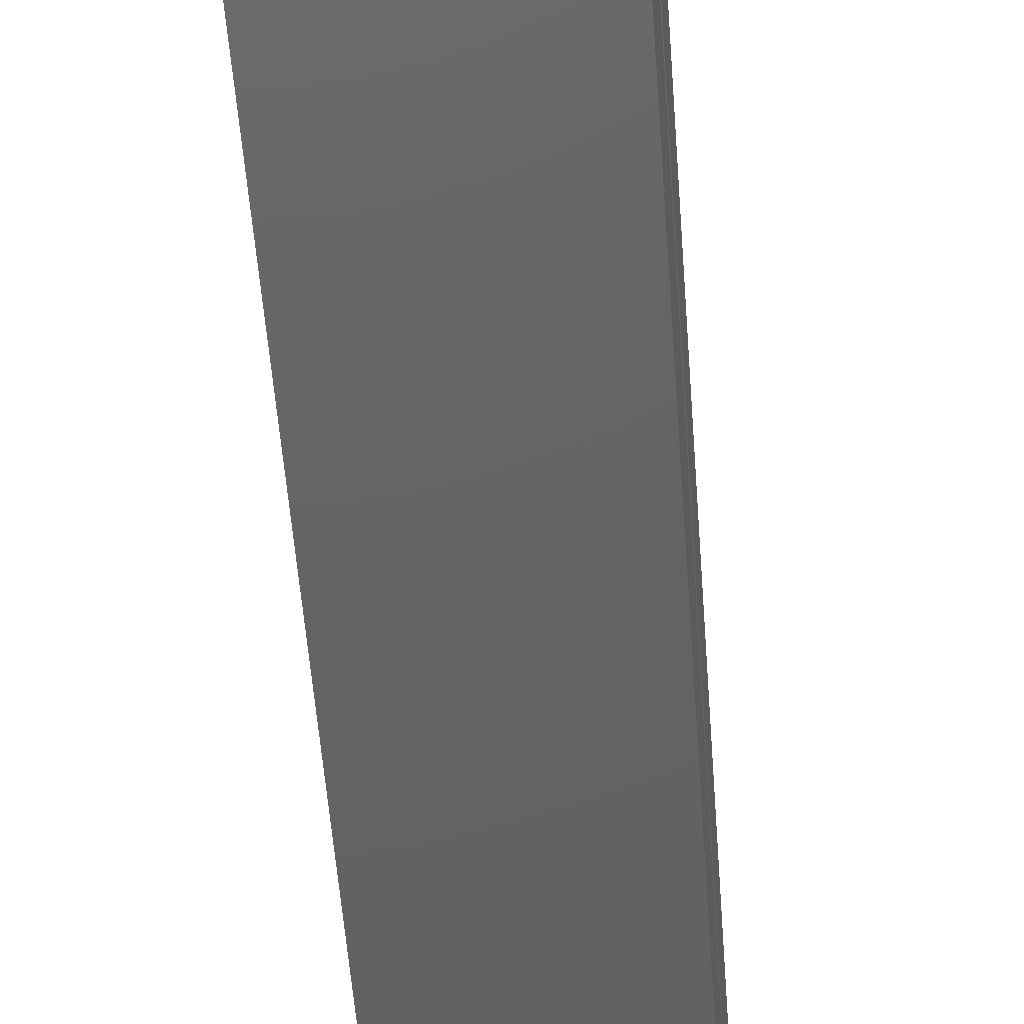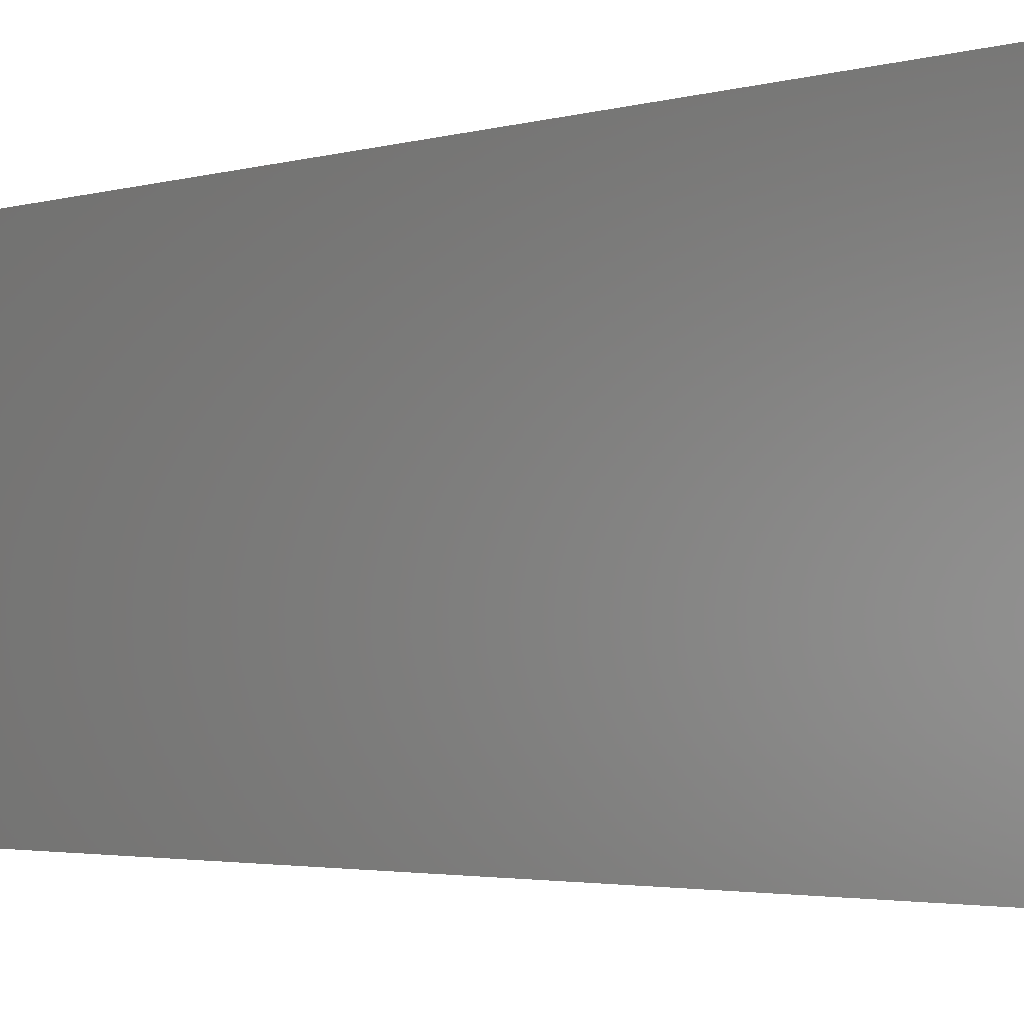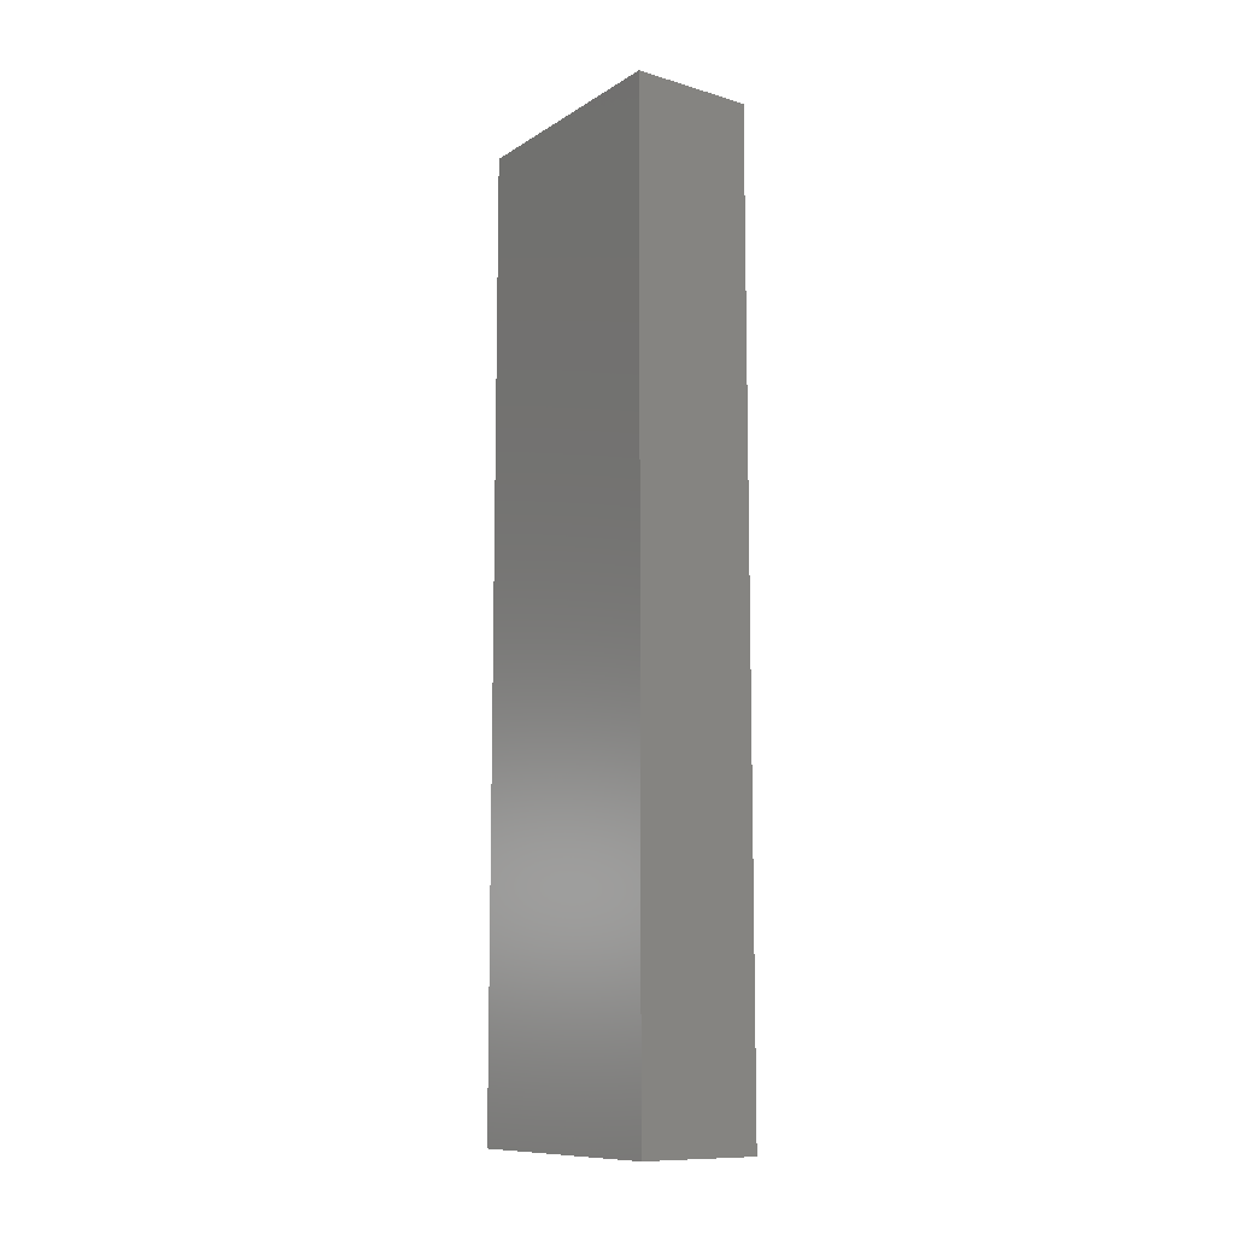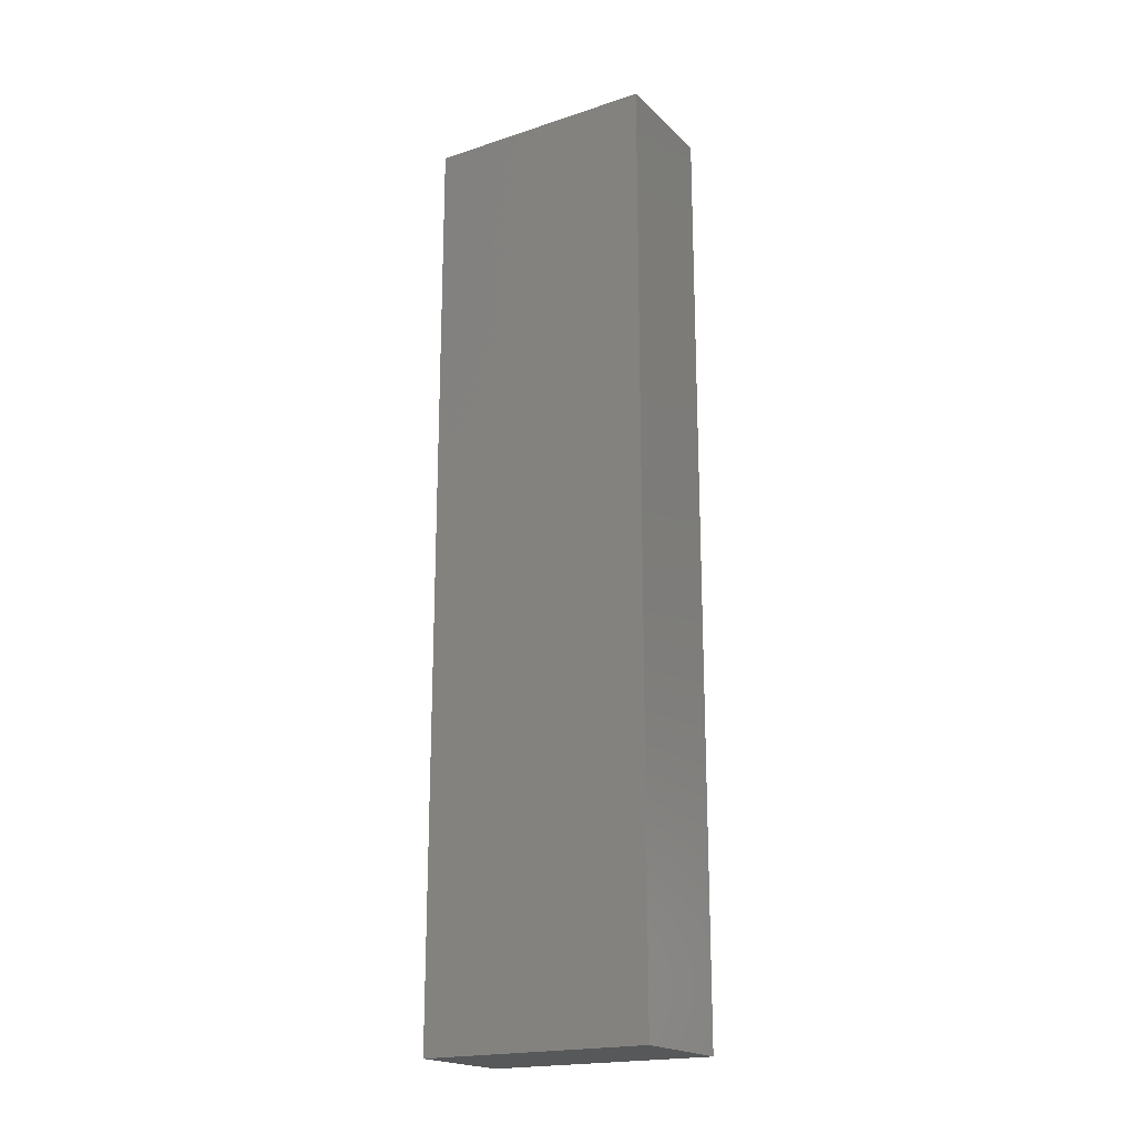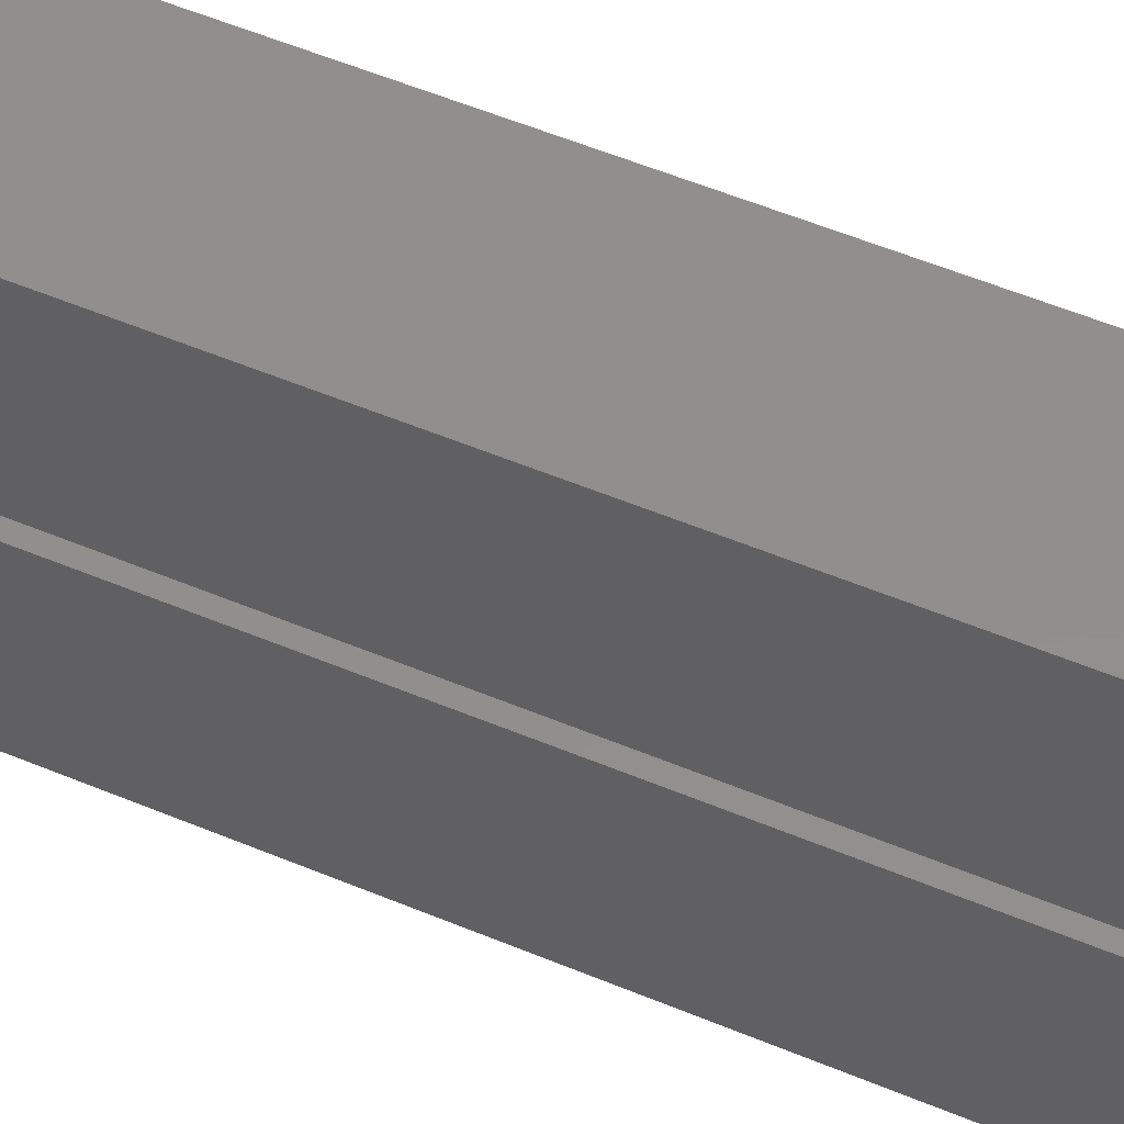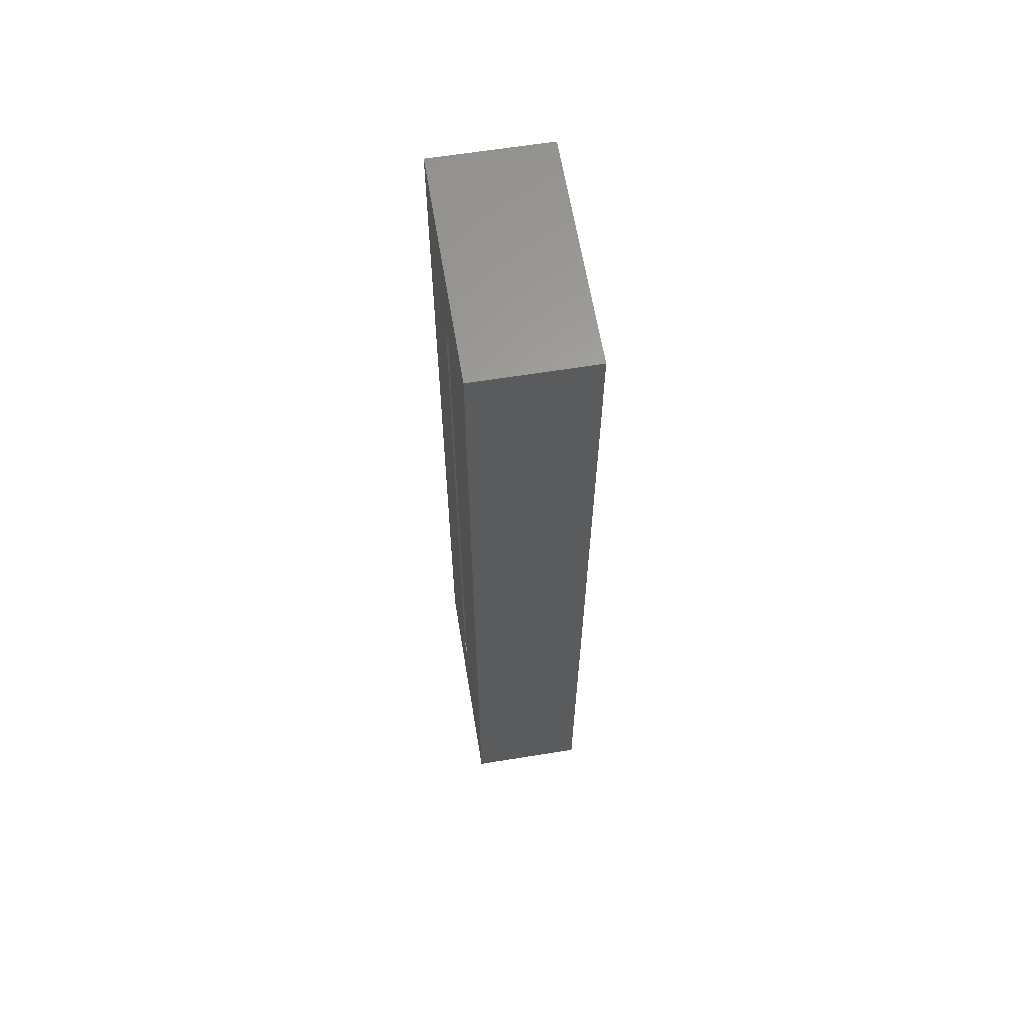
<metadata>
{"format":"stl","ext":"stl","renderer":"f3d","projection":"perspective","resolution":1024,"background":"white","views":[{"elev":-44.9,"azim":3.7,"up":"+Z"},{"elev":-1.7,"azim":-30.9,"up":"+Z"},{"elev":-11.3,"azim":-35.2,"up":"+Y"},{"elev":-19.7,"azim":-58.7,"up":"+Y"},{"elev":50.8,"azim":115.0,"up":"+Z"},{"elev":62.6,"azim":170.7,"up":"+Y"}]}
</metadata>
<code>
# stl→obj: 16 verts, 28 faces
v 0.01102 -0.8438 0.1152
v 0.01102 -0.7344 -0.009293
v 0.01102 -0.7344 0.005839
v 0.01102 0.09375 0.1152
v 0.01102 -0.01562 0.005839
v 0.01102 -0.01562 -0.009293
v 0.01102 0.09375 -0.1187
v 0.01102 -0.8438 -0.1187
v 0.001974 -0.01562 -0.009293
v 0.001974 -0.7344 -0.009293
v 0.001974 -0.01562 0.005839
v 0.001974 -0.7344 0.005839
v -0.1074 0.09375 -0.1187
v -0.1074 -0.8438 -0.1187
v -0.1074 0.09375 0.1152
v -0.1074 -0.8438 0.1152
f 1 2 3
f 4 1 3
f 4 3 5
f 4 5 6
f 4 6 7
f 7 6 8
f 8 6 2
f 8 2 1
f 9 10 6
f 6 10 2
f 5 3 11
f 11 3 12
f 9 6 11
f 11 6 5
f 10 12 2
f 2 12 3
f 13 7 14
f 14 7 8
f 4 15 1
f 1 15 16
f 15 13 16
f 16 13 14
f 13 15 7
f 7 15 4
f 14 8 16
f 16 8 1
f 11 12 9
f 9 12 10

</code>
